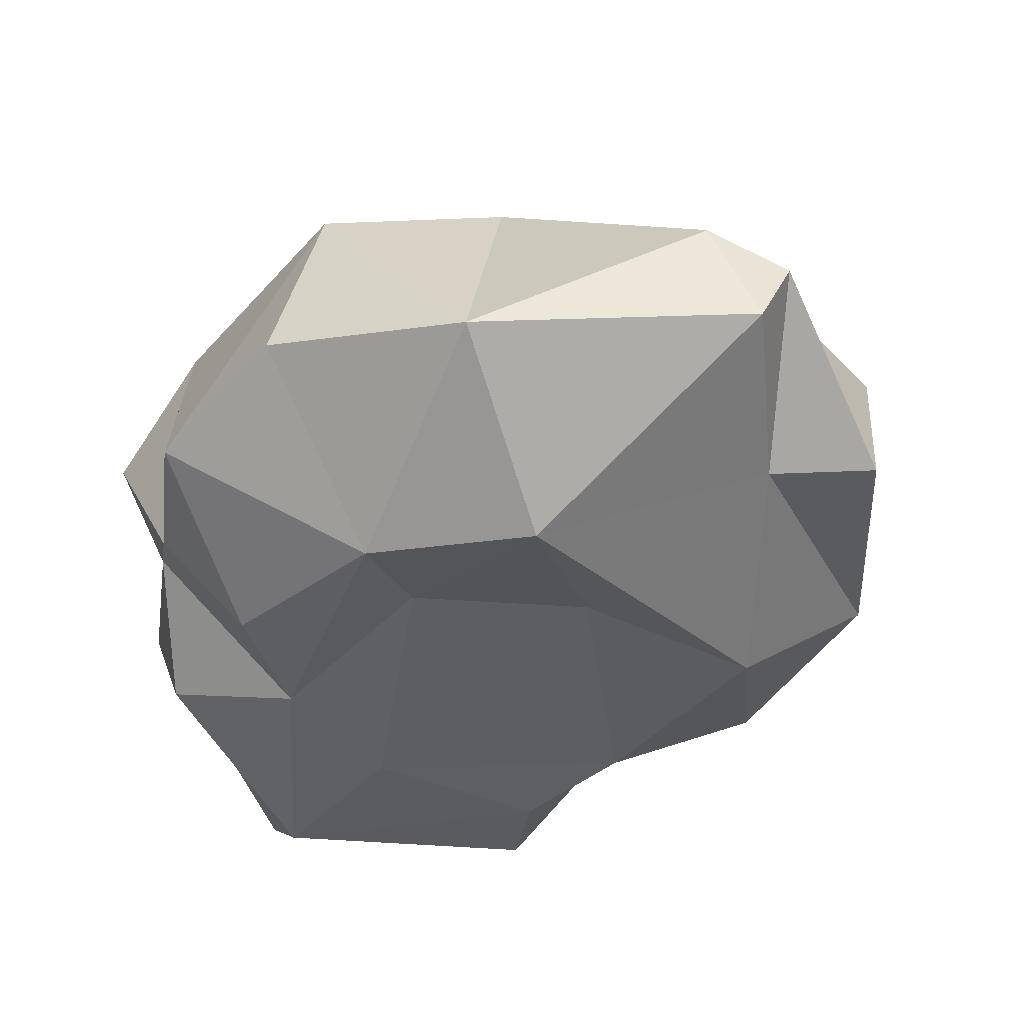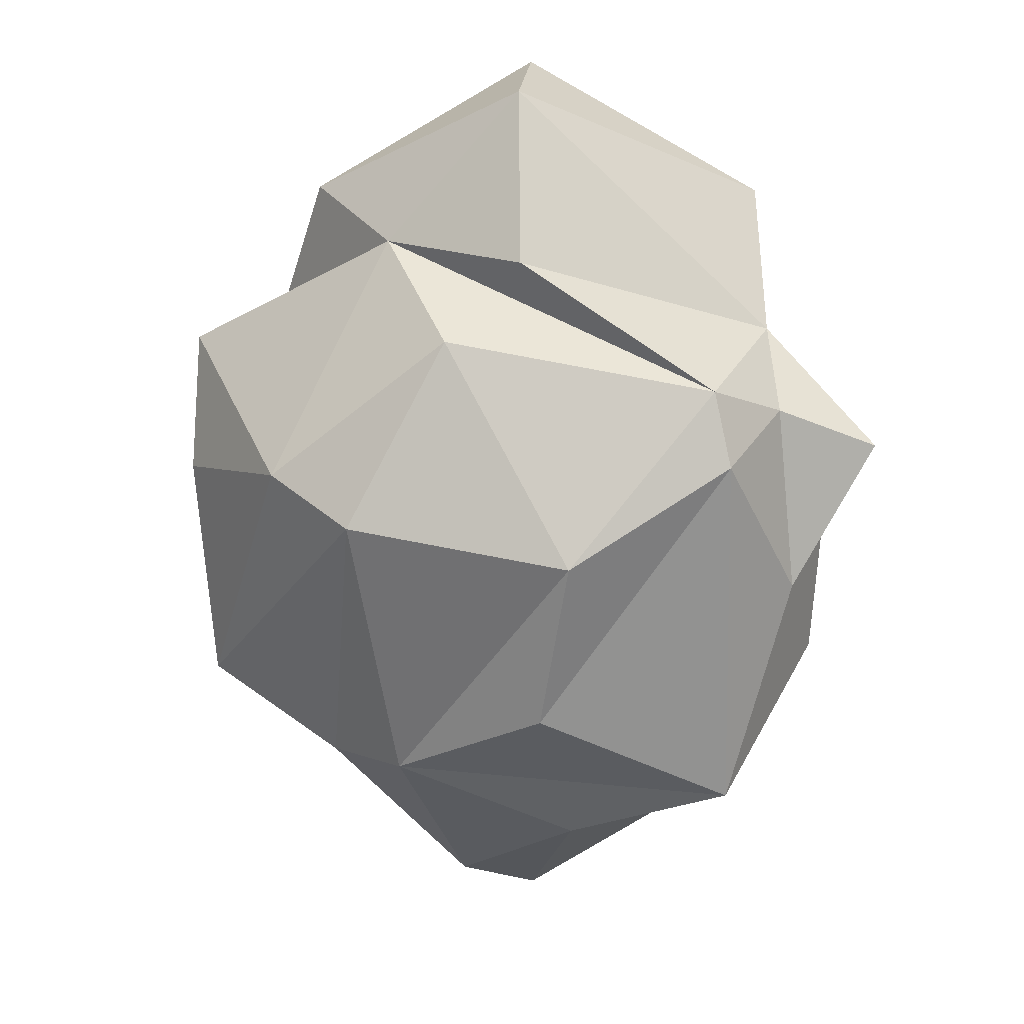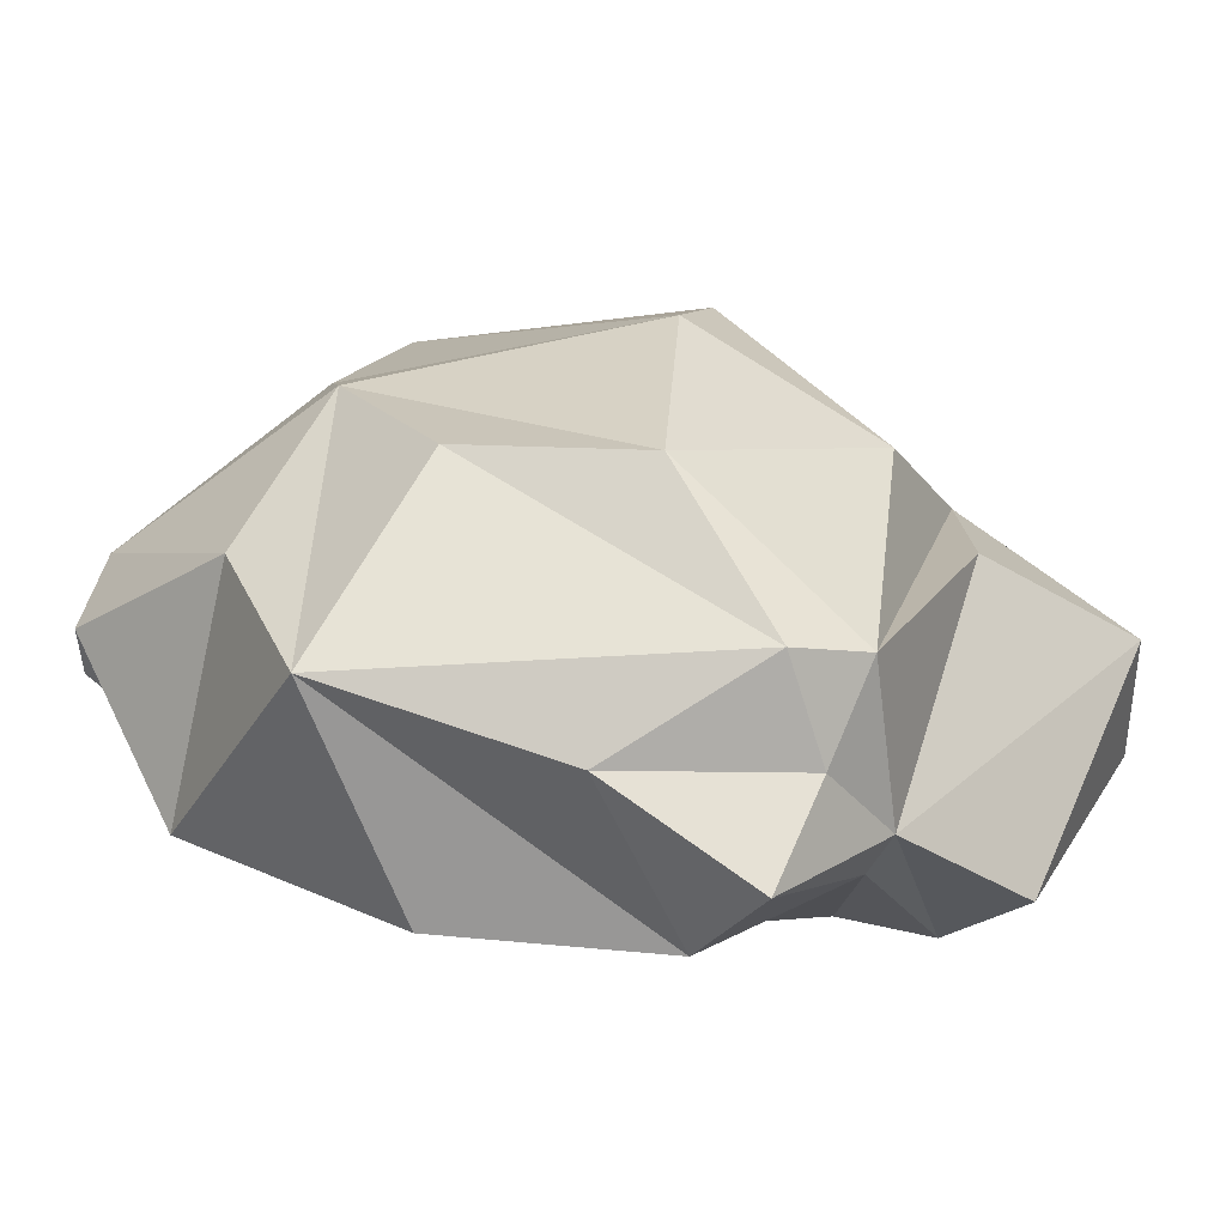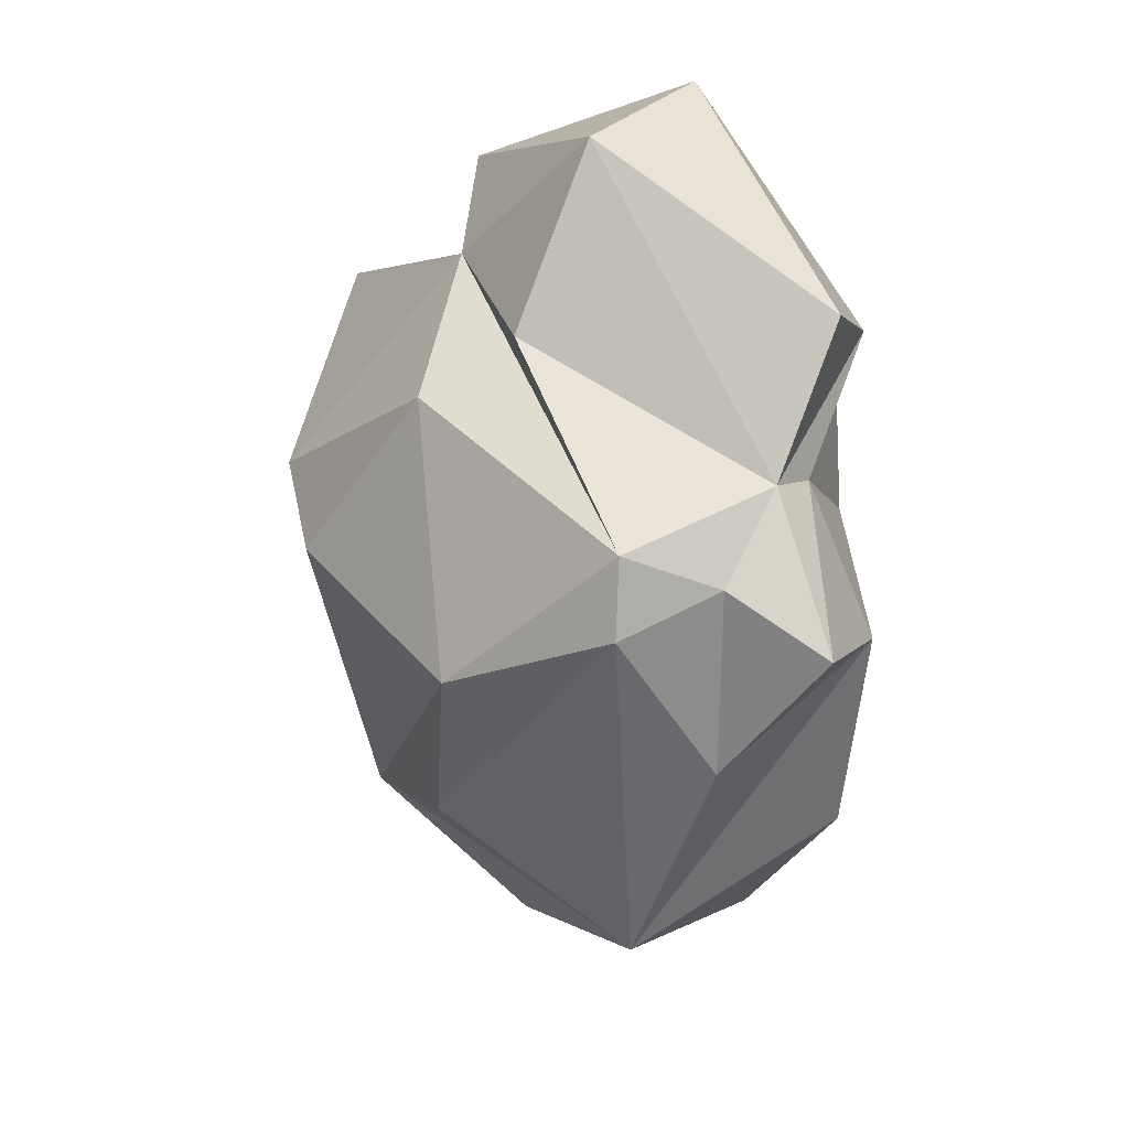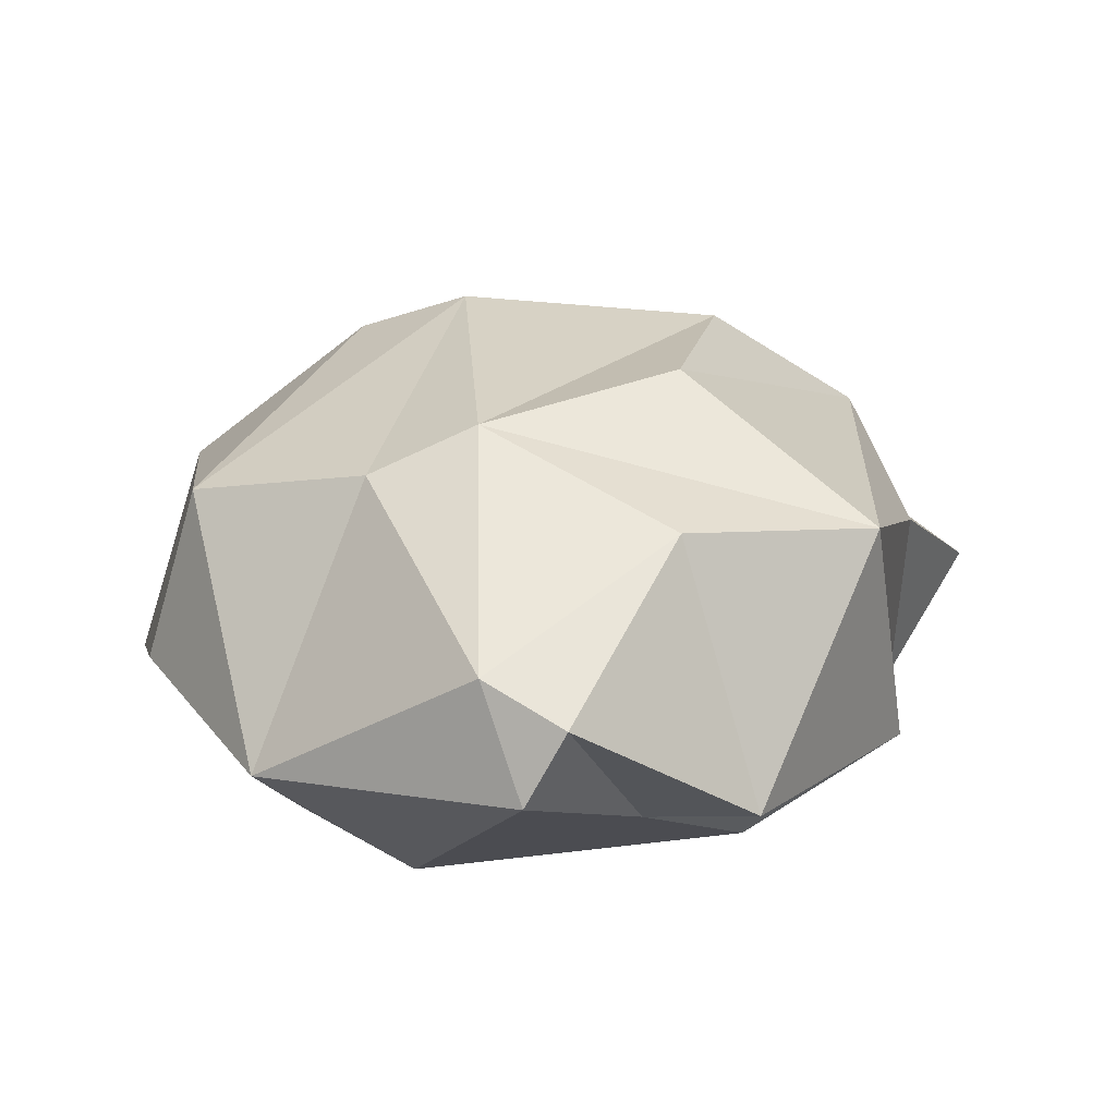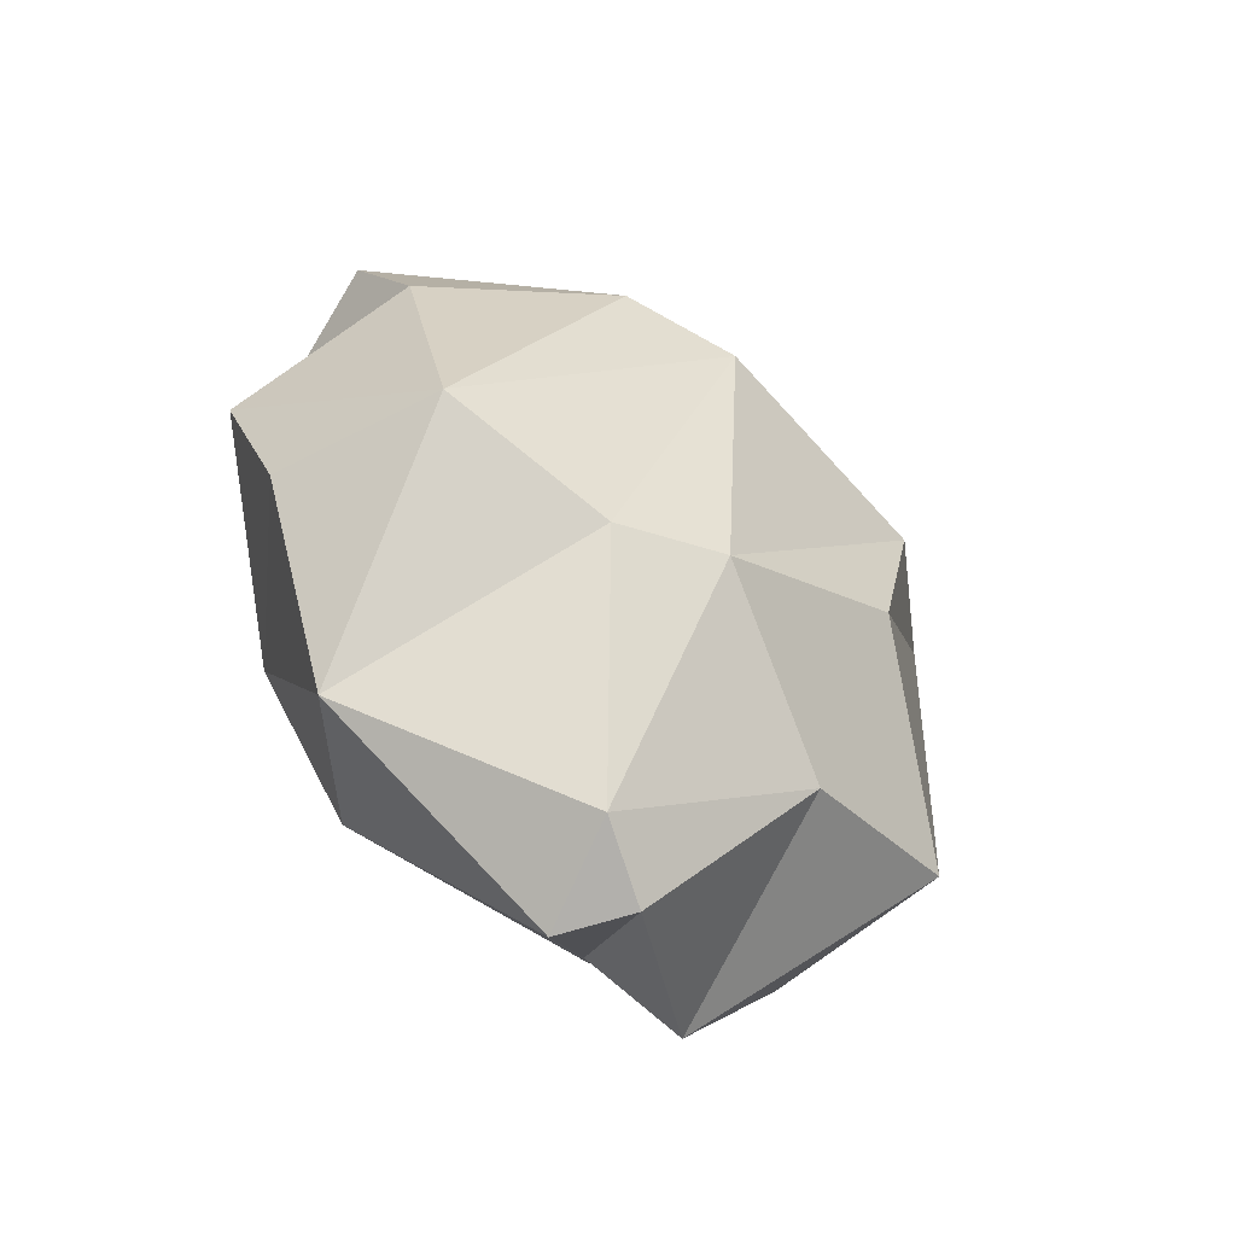
<metadata>
{"format":"obj","ext":"obj","renderer":"f3d","projection":"perspective","resolution":1024,"background":"white","views":[{"elev":-34.3,"azim":150.3,"up":"+Y"},{"elev":21.3,"azim":-159.4,"up":"+Z"},{"elev":29.2,"azim":-90.1,"up":"+Y"},{"elev":35.3,"azim":-122.7,"up":"+Z"},{"elev":17.1,"azim":-177.8,"up":"+Y"},{"elev":-63.0,"azim":135.4,"up":"+Z"}]}
</metadata>
<code>
v 0.06765 0.3982 -0.707
v -0.06288 0.3338 -0.7492
v -0.223 0.5528 -0.482
v 0.08493 -0.0888 0.4095
v 0.1145 -0.1036 0.7245
v -0.2528 -0.08061 0.439
v -0.1692 0.106 -0.5127
v 0.198 -0.05384 -0.3622
v -0.3349 -0.05637 -0.186
v -0.2811 0.7498 0.1662
v 0.09132 0.6806 -0.3331
v -0.2204 0.731 -0.1602
v 0.00231 0.2142 -0.7541
v 0.2513 -0.005196 -0.02656
v -0.04208 0.01283 -0.1251
v -0.4835 0.5327 0.4627
v 0.2158 0.4006 0.6474
v 0.01414 0.6101 0.5257
v -0.3419 -0.03156 0.2665
v -0.5306 0.5279 -0.3567
v 0.264 0.6048 -0.3607
v 0.4387 0.2307 0.6987
v -0.00956 0.2819 0.932
v -0.3483 0.1369 -0.577
v 0.1479 0.7741 0.1959
v 0.3162 -0.0521 0.3192
v 0.4298 0.1755 -0.5412
v 0.06161 0.02059 0.939
v -0.3136 -0.07948 0.5987
v -0.0865 0.4796 0.6529
v -0.4224 0.06448 0.7259
v 0.4053 -0.03657 -0.1538
v 0.3326 0.7074 0.2552
v 0.5543 0.5482 -0.2495
v 0.6484 0.3834 0.4034
v -0.5275 0.567 0.3324
v -0.5017 0.2385 0.5013
v -0.5899 0.1278 -0.196
v 0.4519 0.03056 0.5427
v -0.4716 0.1482 0.463
v -0.6072 0.09839 0.2018
v 0.5621 0.1998 0.3799
v 0.4766 -0.01755 0.184
v 0.6399 0.2578 -0.2315
v -0.57 0.3873 0.3912
v 0.7019 0.1854 0.03975
v 0.6072 0.1563 0.2612
v -0.6178 0.422 0.05606
v 0.6146 0.4993 0.1662
v -0.7334 0.2872 0.3088
g BushN2:SculptMesh_1_geom
f 1 2 3
f 4 5 6
f 7 8 9
f 10 11 12
f 3 11 1
f 13 8 7
f 14 15 8
f 16 17 18
f 6 19 4
f 11 20 12
f 11 21 1
f 22 17 23
f 2 24 3
f 25 21 11
f 4 26 5
f 13 1 27
f 23 28 22
f 7 24 2
f 14 4 19
f 5 29 6
f 15 19 9
f 30 17 16
f 28 23 31
f 8 32 14
f 28 5 22
f 11 3 20
f 28 31 29
f 25 33 34
f 8 27 32
f 14 32 26
f 33 17 35
f 12 20 36
f 10 16 18
f 1 21 27
f 25 34 21
f 37 31 23
f 7 9 38
f 30 37 23
f 5 26 39
f 19 6 40
f 24 20 3
f 15 9 8
f 39 22 5
f 16 10 36
f 19 40 41
f 19 41 9
f 22 42 17
f 15 14 19
f 7 38 24
f 43 26 32
f 43 42 26
f 18 33 25
f 17 30 23
f 16 37 30
f 29 37 40
f 12 36 10
f 10 18 25
f 34 27 21
f 42 35 17
f 44 27 34
f 16 45 37
f 43 32 46
f 10 25 11
f 46 47 43
f 48 45 36
f 43 47 42
f 44 46 32
f 1 13 2
f 5 28 29
f 9 41 38
f 49 34 33
f 14 26 4
f 13 7 2
f 42 47 35
f 41 20 38
f 35 47 49
f 45 50 37
f 49 33 35
f 46 49 47
f 37 50 40
f 49 46 34
f 40 50 41
f 8 13 27
f 48 41 50
f 18 17 33
f 39 26 42
f 31 37 29
f 32 27 44
f 20 48 36
f 38 20 24
f 22 39 42
f 34 46 44
f 16 36 45
f 41 48 20
f 29 40 6
f 45 48 50

</code>
